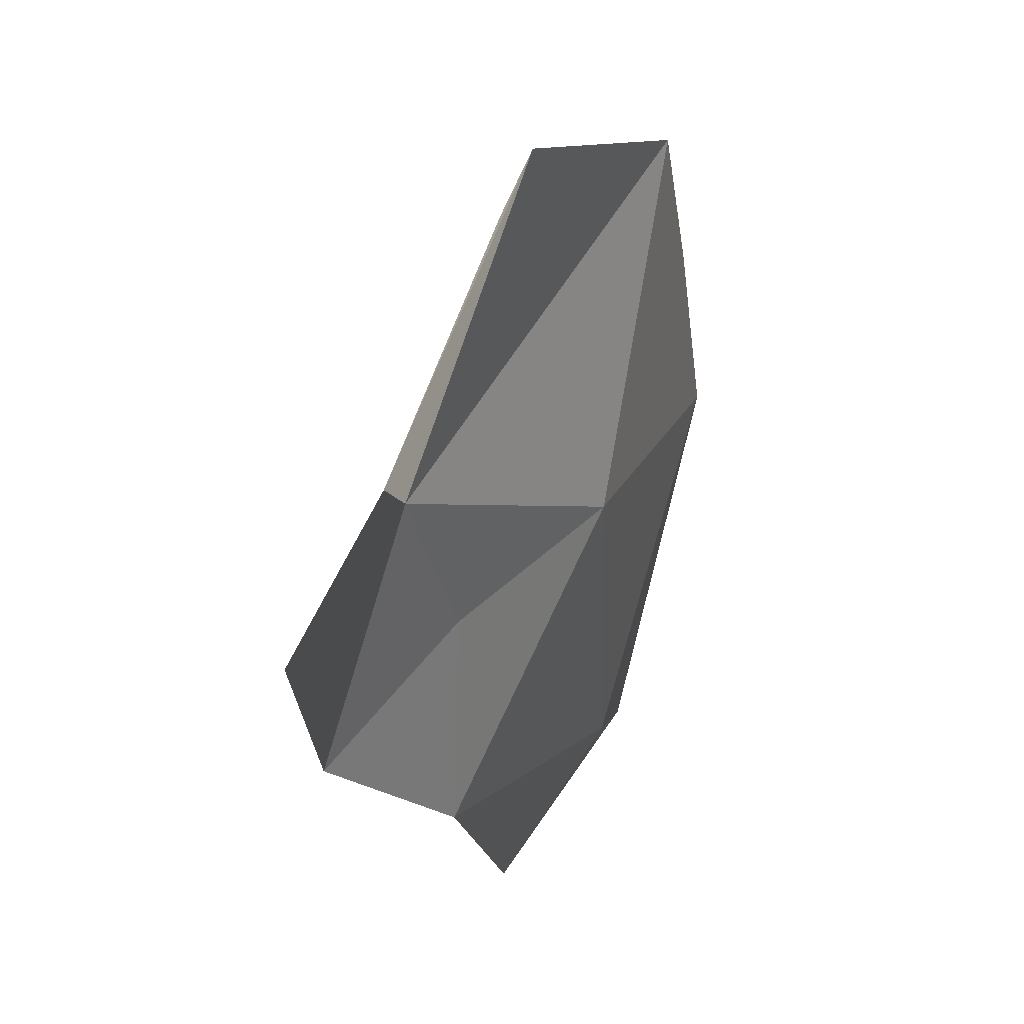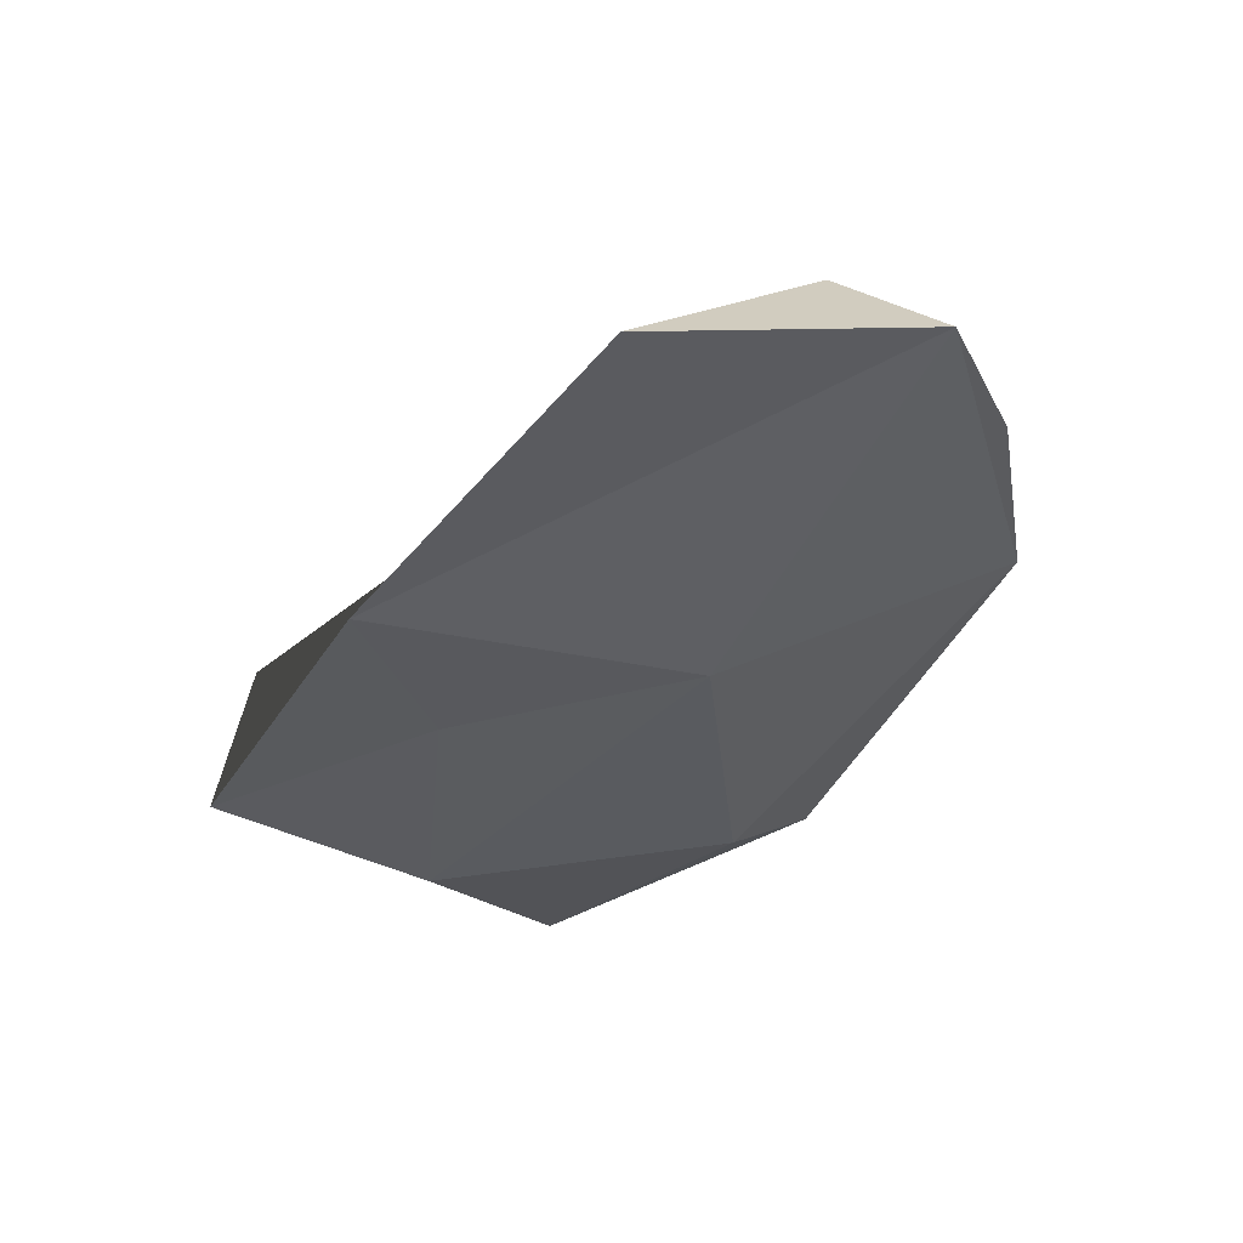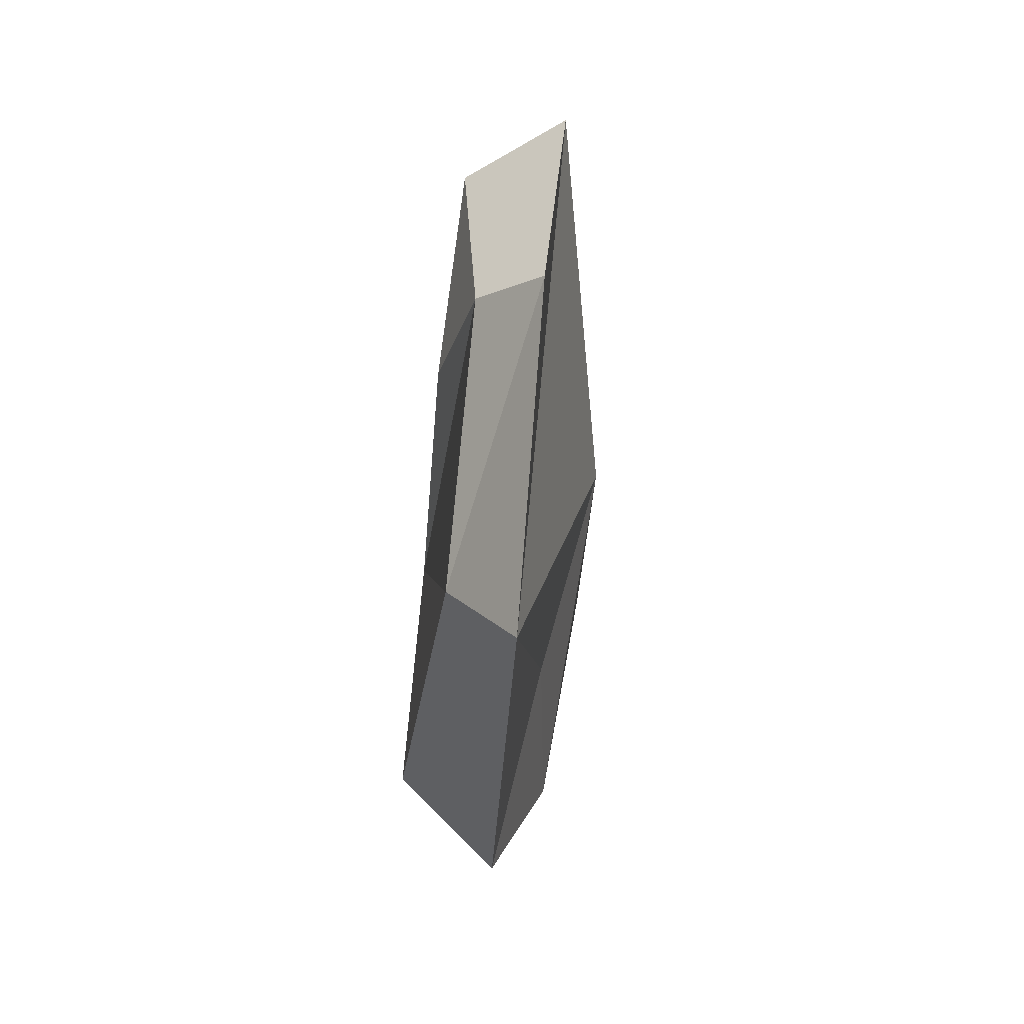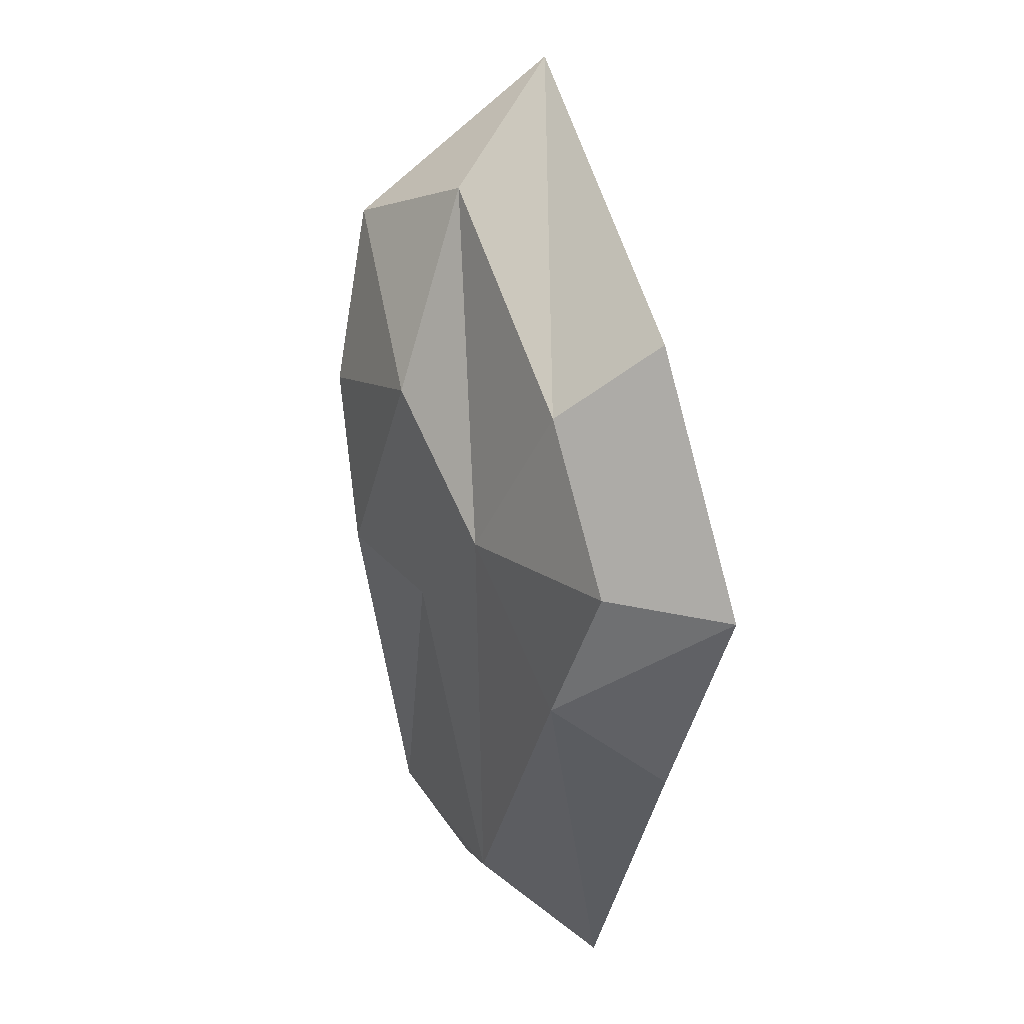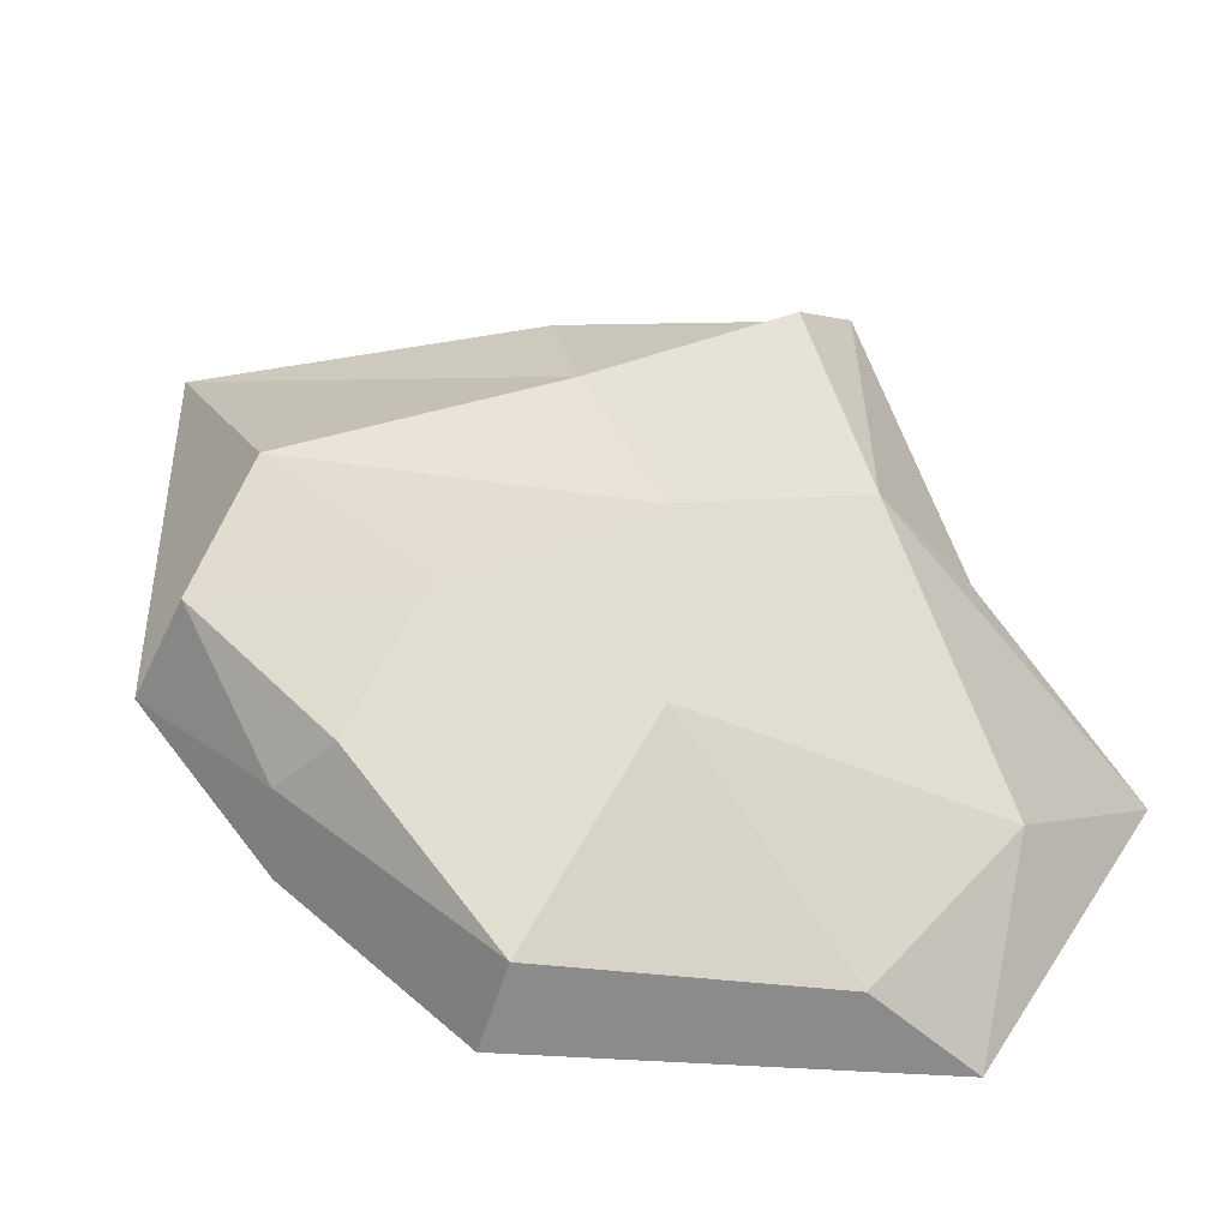
<metadata>
{"format":"obj","ext":"obj","renderer":"f3d","projection":"perspective","resolution":1024,"background":"white","views":[{"elev":42.7,"azim":-60.2,"up":"+Z"},{"elev":60.1,"azim":-23.8,"up":"+Z"},{"elev":62.3,"azim":-84.8,"up":"+Z"},{"elev":15.2,"azim":-119.9,"up":"+Z"},{"elev":61.2,"azim":121.7,"up":"+Y"}]}
</metadata>
<code>
v -20.38 6.96 -16.13
v 4.676 4.097 36.41
v 29.5 -3.044 34
v 22.43 7.034 32.1
v -10.6 -4.883 -50.74
v -1.501 -3.198 50.74
v 4.844 -9.173 1.138
v -20.22 -5.008 2.614
v -23.4 -5.846 -25.79
v -41.52 -1.649 -1.984
v 8.357 7.191 -10.68
v 0.687 3.502 -42.72
v 9.444 9.038 13.28
v -7.953 9.173 -0.537
v -33.06 8.738 -0.2145
v -17.76 5.31 14.91
v -26.17 -2.87 23.36
v 32.27 2.909 15.77
v 37.93 -2.012 12.34
v 41.52 -3.569 -11.55
v 34.88 2.516 -10.99
v 27.32 8.249 11.52
v 9.511 -7.756 -41.37
v 21.22 2.637 -38.41
v 19.98 -4.793 -49.96
f 8 10 9
f 17 10 8
f 1 9 10
f 1 10 15
f 10 17 16 15
f 2 13 14
f 2 4 13
f 1 12 5
f 1 5 9
f 11 12 14
f 1 14 12
f 2 14 16
f 1 15 14
f 4 2 6 3
f 17 6 16
f 2 16 6
f 9 7 8
f 8 7 17
f 6 17 3
f 3 17 7
f 4 3 18
f 18 3 19
f 7 20 3
f 3 20 19
f 11 13 21
f 21 13 22
f 13 4 22
f 22 4 18
f 9 23 7
f 7 23 20
f 12 11 24
f 24 11 21
f 5 12 25
f 25 12 24
f 9 5 23
f 23 5 25
f 23 25 20
f 22 18 21
f 21 18 19 20
f 24 21 20 25
f 14 13 11
f 16 14 15

</code>
